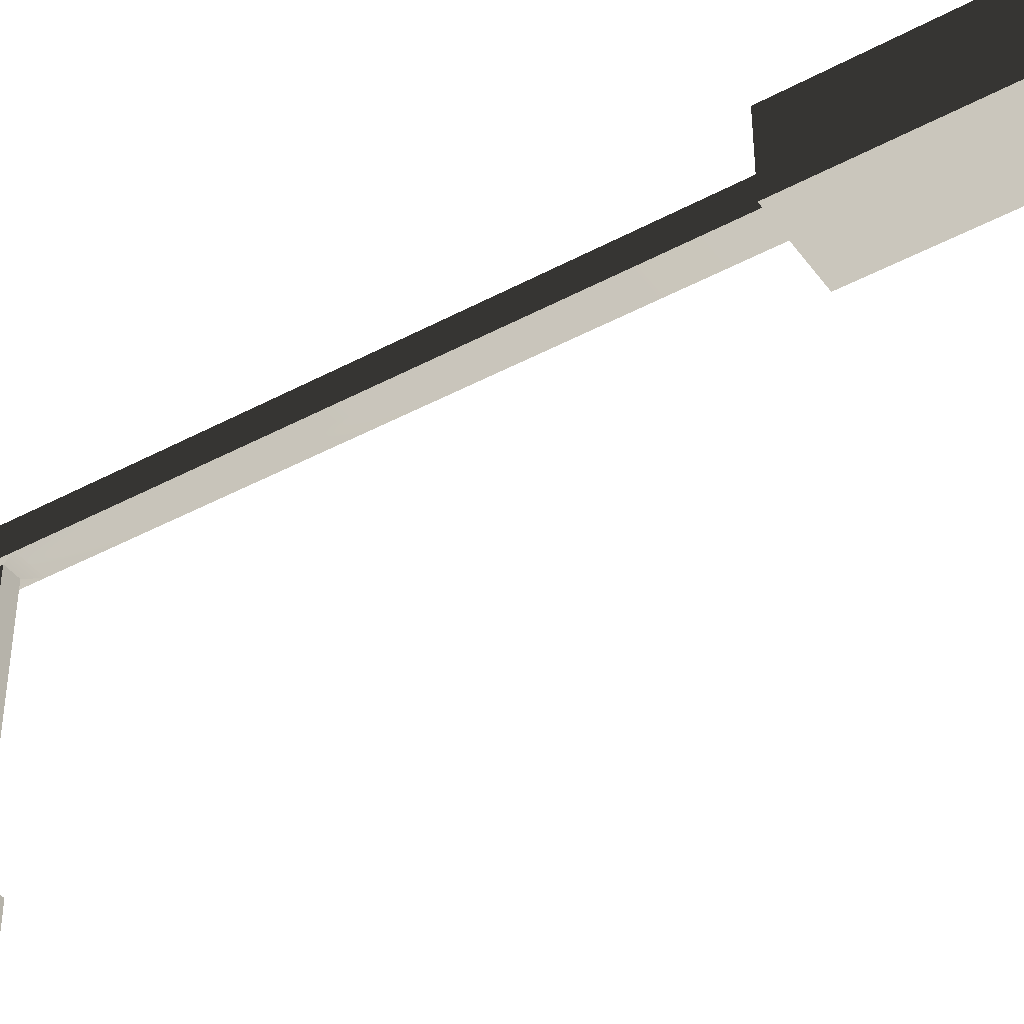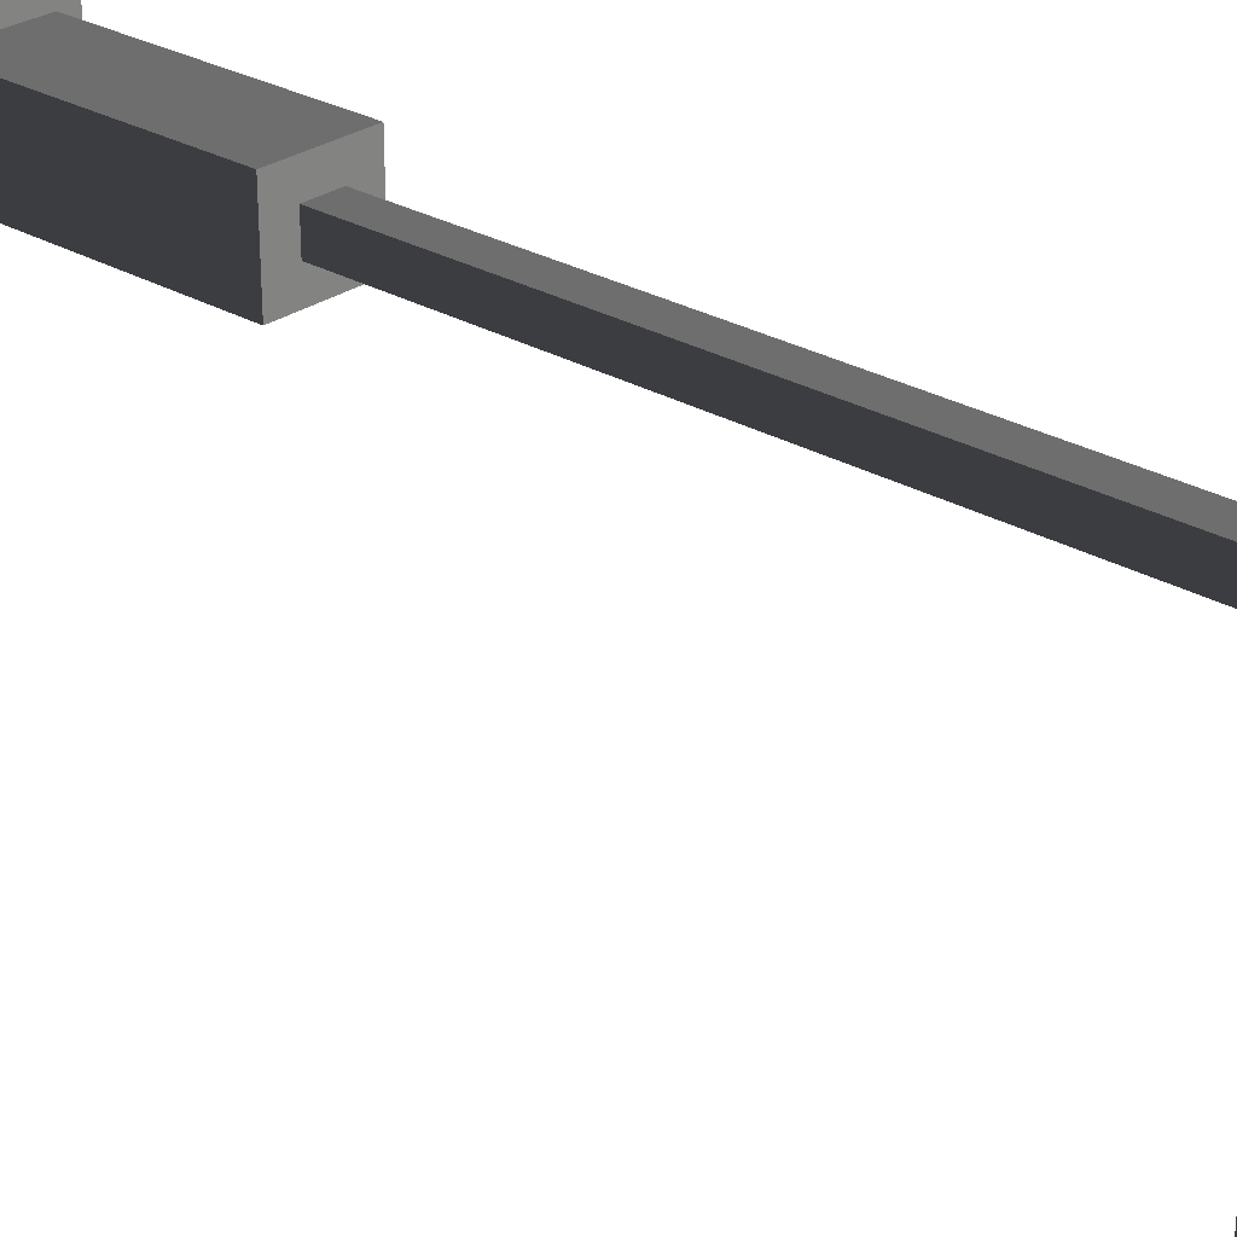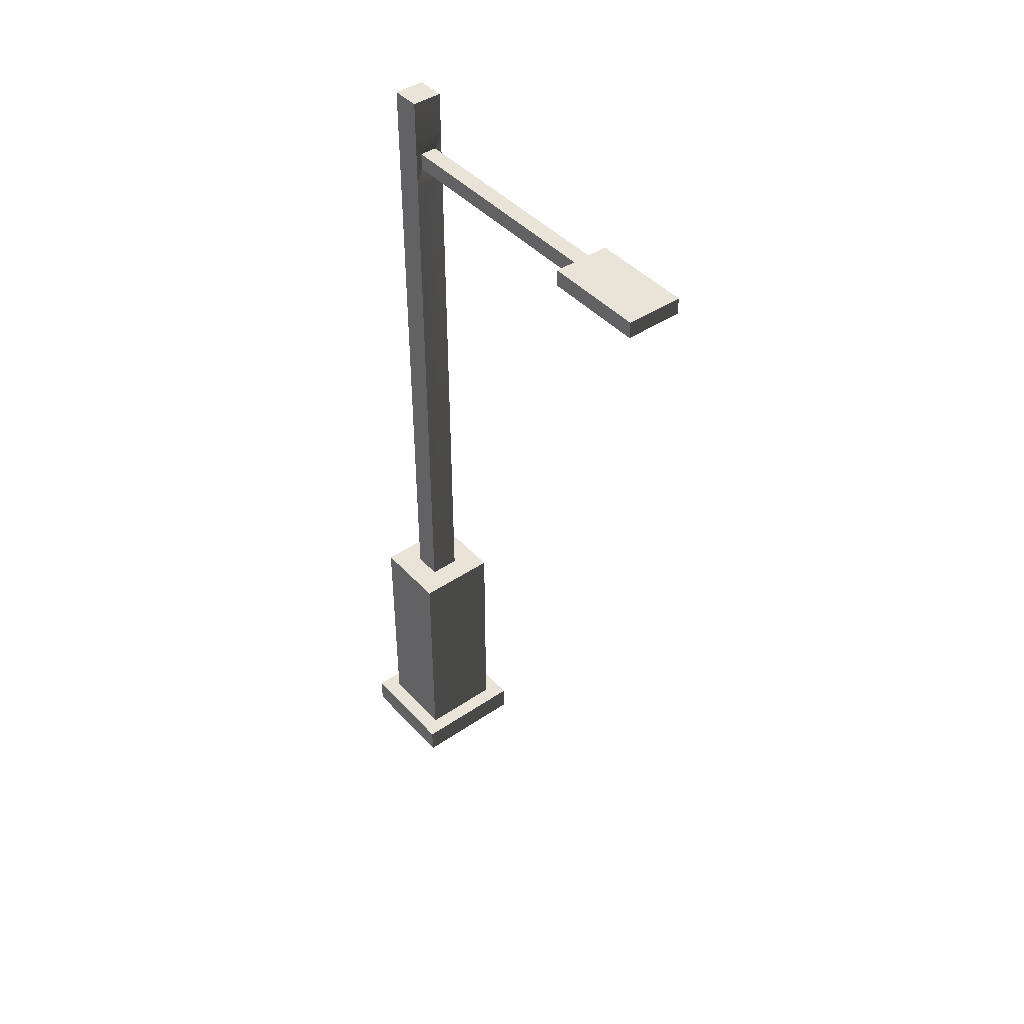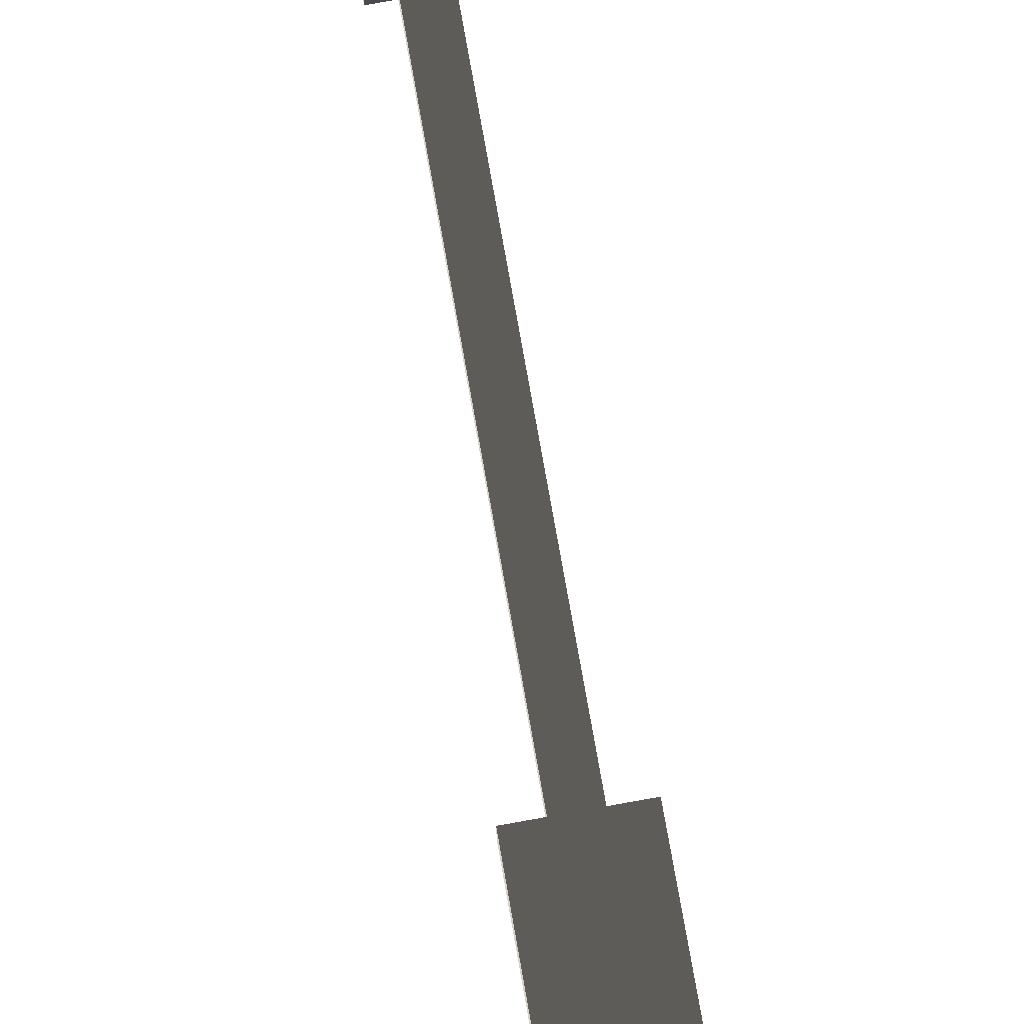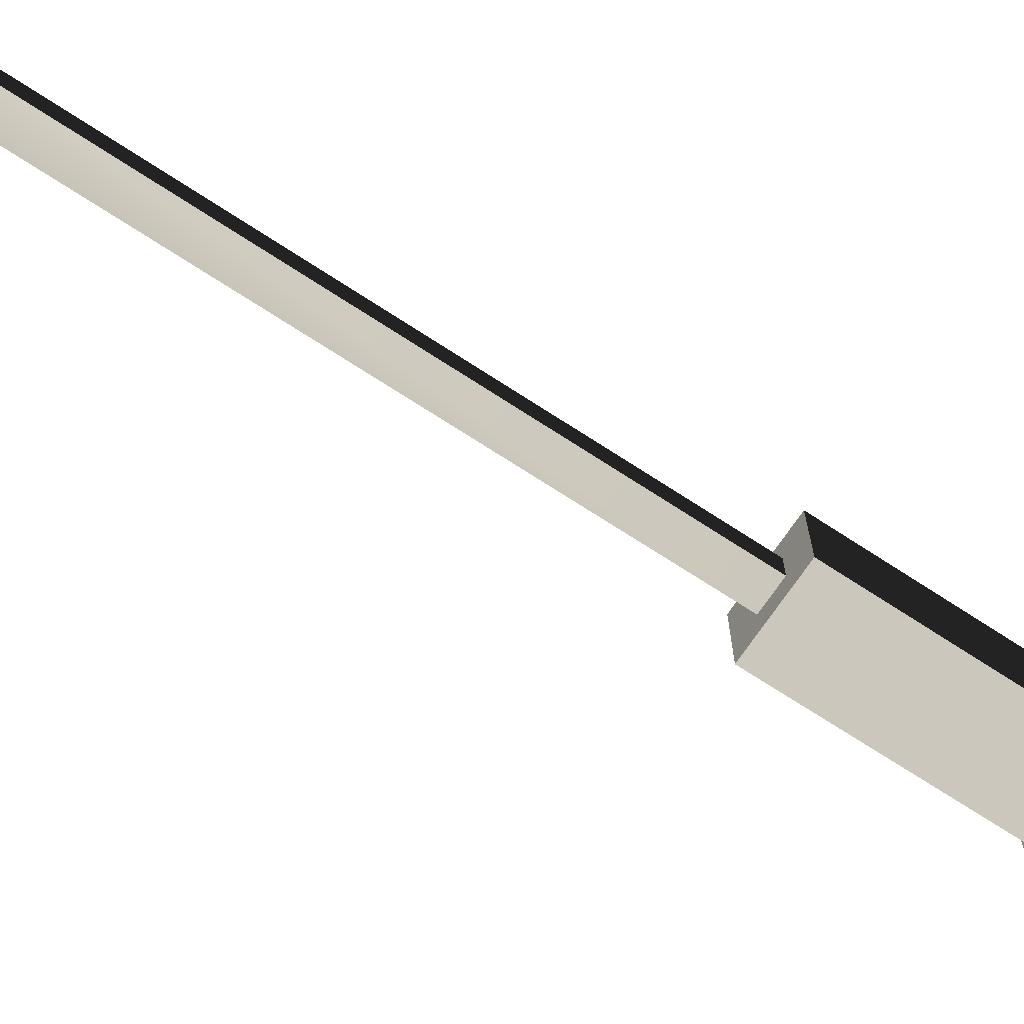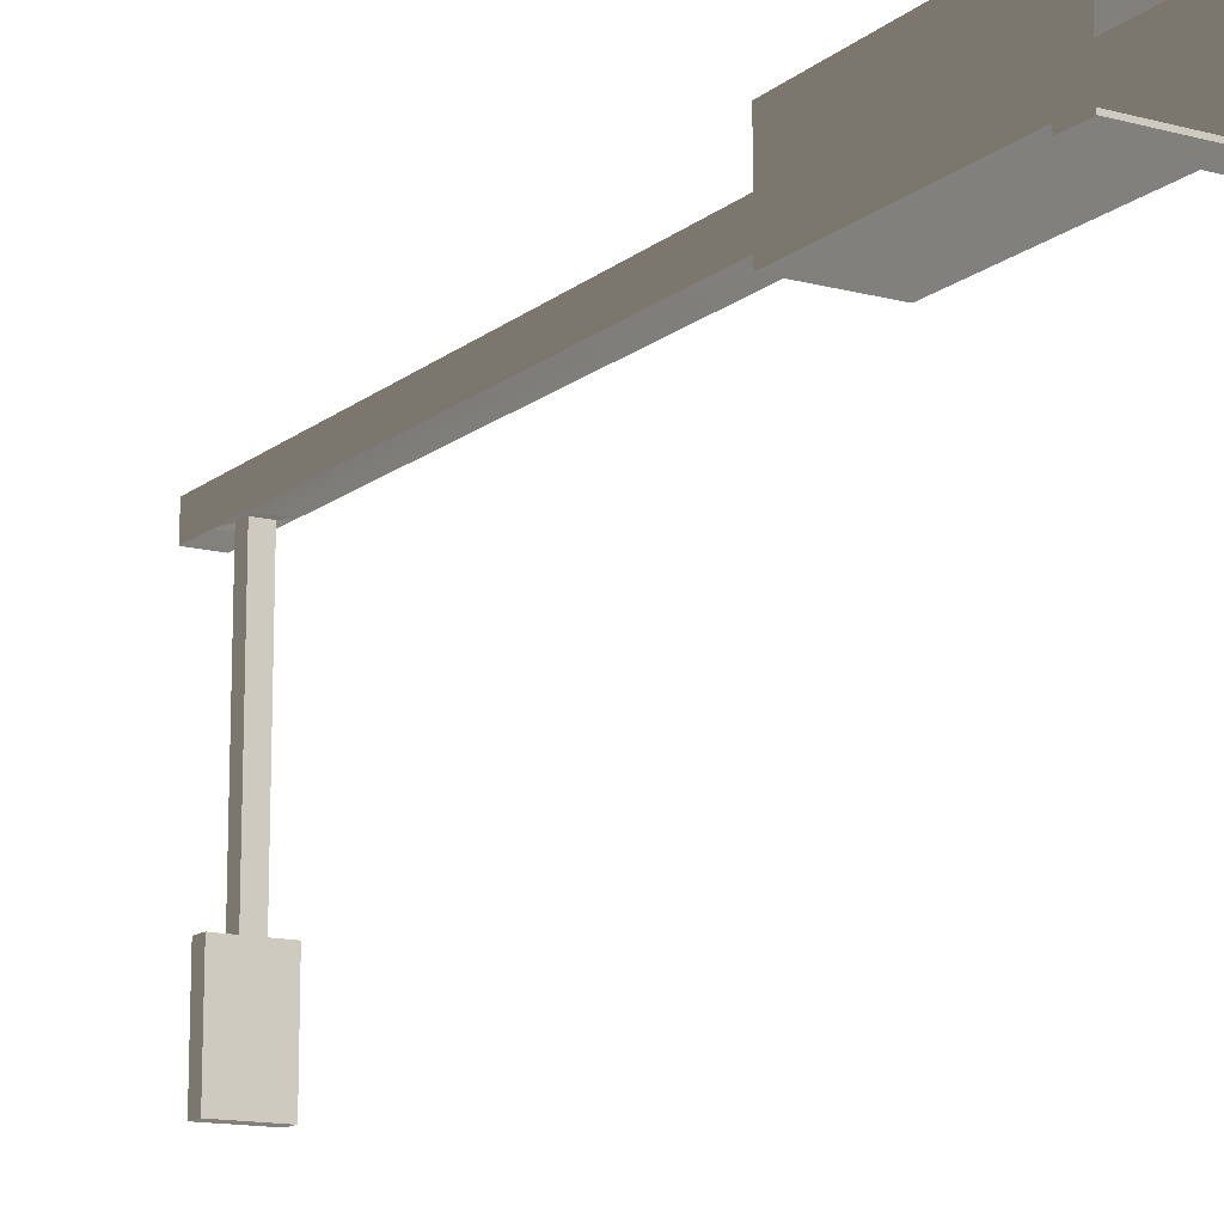
<metadata>
{"format":"obj","ext":"obj","renderer":"f3d","projection":"perspective","resolution":1024,"background":"white","views":[{"elev":-41.6,"azim":-56.9,"up":"+Z"},{"elev":27.6,"azim":132.1,"up":"+Z"},{"elev":43.5,"azim":141.3,"up":"+Y"},{"elev":79.5,"azim":-10.1,"up":"+Z"},{"elev":-69.2,"azim":-123.4,"up":"+Z"},{"elev":-13.7,"azim":-30.9,"up":"+Z"}]}
</metadata>
<code>
v -0.3939 0.2562 1.751
v -0.3939 2.489 1.751
v 0.3939 2.489 1.751
v 0.3939 0.2562 1.751
v -0.1445 8.55 1.514
v -0.1445 8.55 1.241
v 0.1446 8.55 1.241
v 0.1446 8.55 1.514
v -0.3939 2.489 1.005
v -0.3939 0.2562 1.005
v 0.3939 0.2562 1.005
v 0.3939 2.489 1.005
v 0.3939 0.2562 1.751
v 0.3939 2.489 1.751
v 0.3939 2.489 1.005
v 0.3939 0.2562 1.005
v -0.3939 0.2562 1.005
v -0.3939 2.489 1.005
v -0.3939 2.489 1.751
v -0.3939 0.2562 1.751
v -0.3939 2.489 1.751
v -0.1445 2.489 1.514
v 0.1446 2.489 1.514
v 0.3939 2.489 1.751
v 0.1446 2.489 1.241
v 0.3939 2.489 1.005
v -0.1445 2.489 1.241
v -0.3939 2.489 1.005
v -0.1445 2.489 1.514
v -0.1445 7.698 1.514
v 0.1446 7.698 1.514
v 0.1446 2.489 1.514
v 0.1446 8.135 1.514
v -0.1445 8.135 1.514
v 0.1446 8.55 1.514
v -0.1445 8.55 1.514
v 0.1446 2.489 1.514
v 0.1446 7.698 1.514
v 0.1446 7.698 1.241
v 0.1446 2.489 1.241
v 0.1446 8.135 1.241
v 0.1446 8.135 1.514
v 0.1446 8.55 1.241
v 0.1446 8.55 1.514
v 0.1446 2.489 1.241
v 0.1446 7.698 1.241
v -0.1445 7.698 1.241
v -0.1445 2.489 1.241
v 0.1446 8.135 1.241
v 0.08066 7.838 1.251
v 0.08066 7.996 1.251
v 0.1446 8.55 1.241
v -0.1445 8.55 1.241
v -0.1445 8.135 1.241
v -0.08065 7.996 1.251
v -0.08065 7.838 1.251
v -0.1445 2.489 1.241
v -0.1445 7.698 1.241
v -0.1445 7.698 1.514
v -0.1445 2.489 1.514
v -0.1445 8.135 1.514
v -0.1445 8.135 1.241
v -0.1445 8.55 1.514
v -0.1445 8.55 1.241
v -0.1445 8.135 1.241
v -0.08065 7.996 1.251
v 0.08066 7.996 1.251
v 0.1446 8.135 1.241
v 0.1446 7.698 1.241
v 0.08066 7.838 1.251
v -0.08065 7.838 1.251
v -0.1445 7.698 1.241
v -0.08065 7.996 1.251
v -0.08065 7.996 -0.9574
v 0.08066 7.996 -0.9574
v 0.08066 7.996 1.251
v 0.08066 7.996 -1.903
v -0.08065 7.996 -1.903
v 0.2709 7.996 -0.9574
v 0.2709 7.996 -1.903
v -0.2709 7.996 -1.903
v -0.2709 7.996 -0.9574
v 0.08066 7.996 1.251
v 0.08066 7.996 -0.9574
v 0.08066 7.838 -0.9574
v 0.08066 7.838 1.251
v -0.08065 7.838 1.251
v -0.08065 7.838 -0.9574
v -0.08065 7.996 -0.9574
v -0.08065 7.996 1.251
v 0.08066 7.838 1.251
v 0.08066 7.838 -0.9574
v -0.08065 7.838 -0.9574
v -0.08065 7.838 1.251
v -0.08065 7.838 -1.903
v 0.08066 7.838 -1.903
v 0.2709 7.838 -1.903
v 0.2709 7.838 -0.9574
v -0.2709 7.838 -0.9574
v -0.2709 7.838 -1.903
v 0.2709 7.996 -0.9574
v 0.2709 7.996 -1.903
v 0.2709 7.838 -1.903
v 0.2709 7.838 -0.9574
v -0.2709 7.838 -0.9574
v -0.2709 7.838 -1.903
v -0.2709 7.996 -1.903
v -0.2709 7.996 -0.9574
v 0.08066 7.996 -0.9574
v 0.2709 7.996 -0.9574
v 0.2709 7.838 -0.9574
v 0.08066 7.838 -0.9574
v 0.08066 7.838 -1.903
v 0.2709 7.838 -1.903
v 0.2709 7.996 -1.903
v 0.08066 7.996 -1.903
v -0.08065 7.838 -1.903
v -0.08065 7.996 -1.903
v -0.2709 7.838 -1.903
v -0.2709 7.996 -1.903
v -0.08065 7.838 -0.9574
v -0.2709 7.838 -0.9574
v -0.2709 7.996 -0.9574
v -0.08065 7.996 -0.9574
v -0.5549 0.2562 0.8523
v -0.5549 -0.002672 0.8523
v 0.5549 -0.002672 0.8523
v 0.5549 0.2562 0.8523
v 0.5549 0.2562 0.8523
v 0.5549 -0.002672 0.8523
v 0.5549 -0.002672 1.903
v 0.5549 0.2562 1.903
v 0.5549 0.2562 1.903
v 0.5549 -0.002672 1.903
v -0.5549 -0.002672 1.903
v -0.5549 0.2562 1.903
v -0.5549 0.2562 1.903
v -0.5549 -0.002672 1.903
v -0.5549 -0.002672 0.8523
v -0.5549 0.2562 0.8523
v -0.3939 0.2562 1.005
v -0.5549 0.2562 0.8523
v 0.5549 0.2562 0.8523
v 0.3939 0.2562 1.005
v 0.5549 0.2562 1.903
v 0.3939 0.2562 1.751
v -0.5549 0.2562 1.903
v -0.3939 0.2562 1.751
g lamp_mesh_3705_75
f 1 3 2
f 1 4 3
f 5 7 6
f 5 8 7
f 9 11 10
f 9 12 11
f 13 15 14
f 13 16 15
f 17 19 18
f 17 20 19
f 21 23 22
f 21 24 23
f 24 25 23
f 24 26 25
f 26 27 25
f 26 28 27
f 28 22 27
f 28 21 22
f 29 31 30
f 29 32 31
f 30 31 33
f 30 33 34
f 34 33 35
f 34 35 36
f 37 39 38
f 37 40 39
f 38 39 41
f 38 41 42
f 42 41 43
f 42 43 44
f 45 47 46
f 45 48 47
f 49 46 50
f 49 50 51
f 49 53 52
f 49 54 53
f 47 54 55
f 47 55 56
f 57 59 58
f 57 60 59
f 58 59 61
f 58 61 62
f 62 61 63
f 62 63 64
f 65 67 66
f 65 68 67
f 69 71 70
f 69 72 71
f 73 75 74
f 73 76 75
f 74 75 77
f 74 77 78
f 77 75 79
f 77 79 80
f 74 78 81
f 74 81 82
f 83 85 84
f 83 86 85
f 87 89 88
f 87 90 89
f 91 93 92
f 91 94 93
f 92 93 95
f 92 95 96
f 92 96 97
f 92 97 98
f 95 93 99
f 95 99 100
f 101 103 102
f 101 104 103
f 105 107 106
f 105 108 107
f 109 111 110
f 109 112 111
f 113 115 114
f 113 116 115
f 117 116 113
f 117 118 116
f 118 117 119
f 118 119 120
f 121 123 122
f 121 124 123
f 125 127 126
f 125 128 127
f 129 131 130
f 129 132 131
f 133 135 134
f 133 136 135
f 137 139 138
f 137 140 139
f 141 143 142
f 141 144 143
f 144 145 143
f 144 146 145
f 146 147 145
f 146 148 147
f 148 142 147
f 148 141 142

</code>
